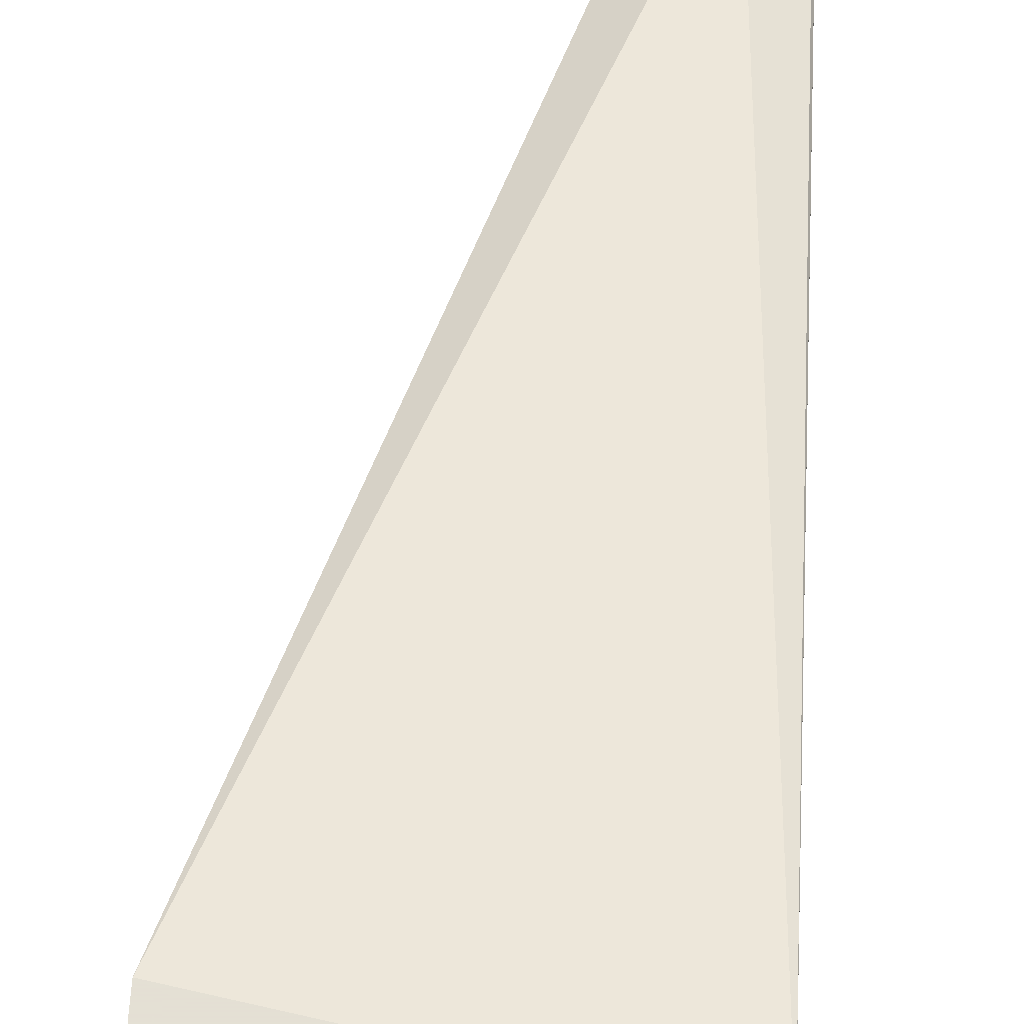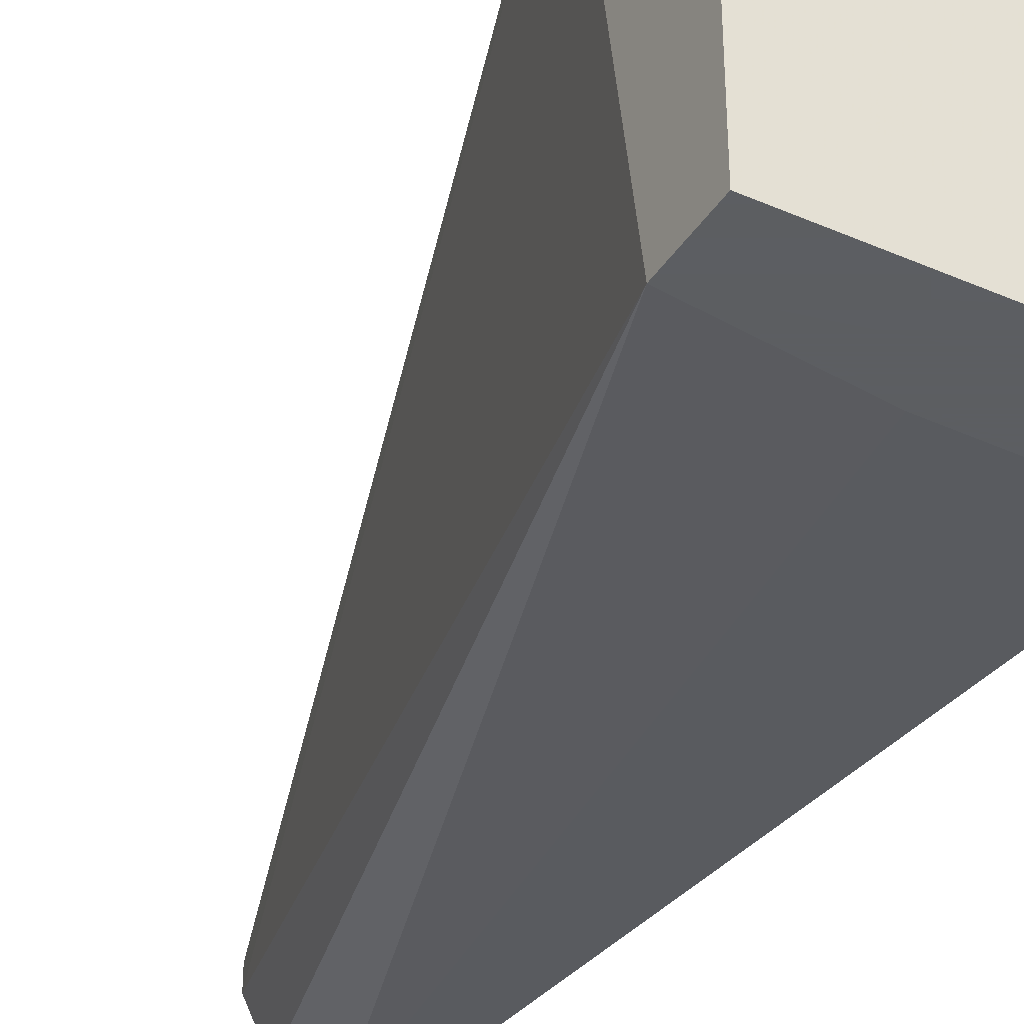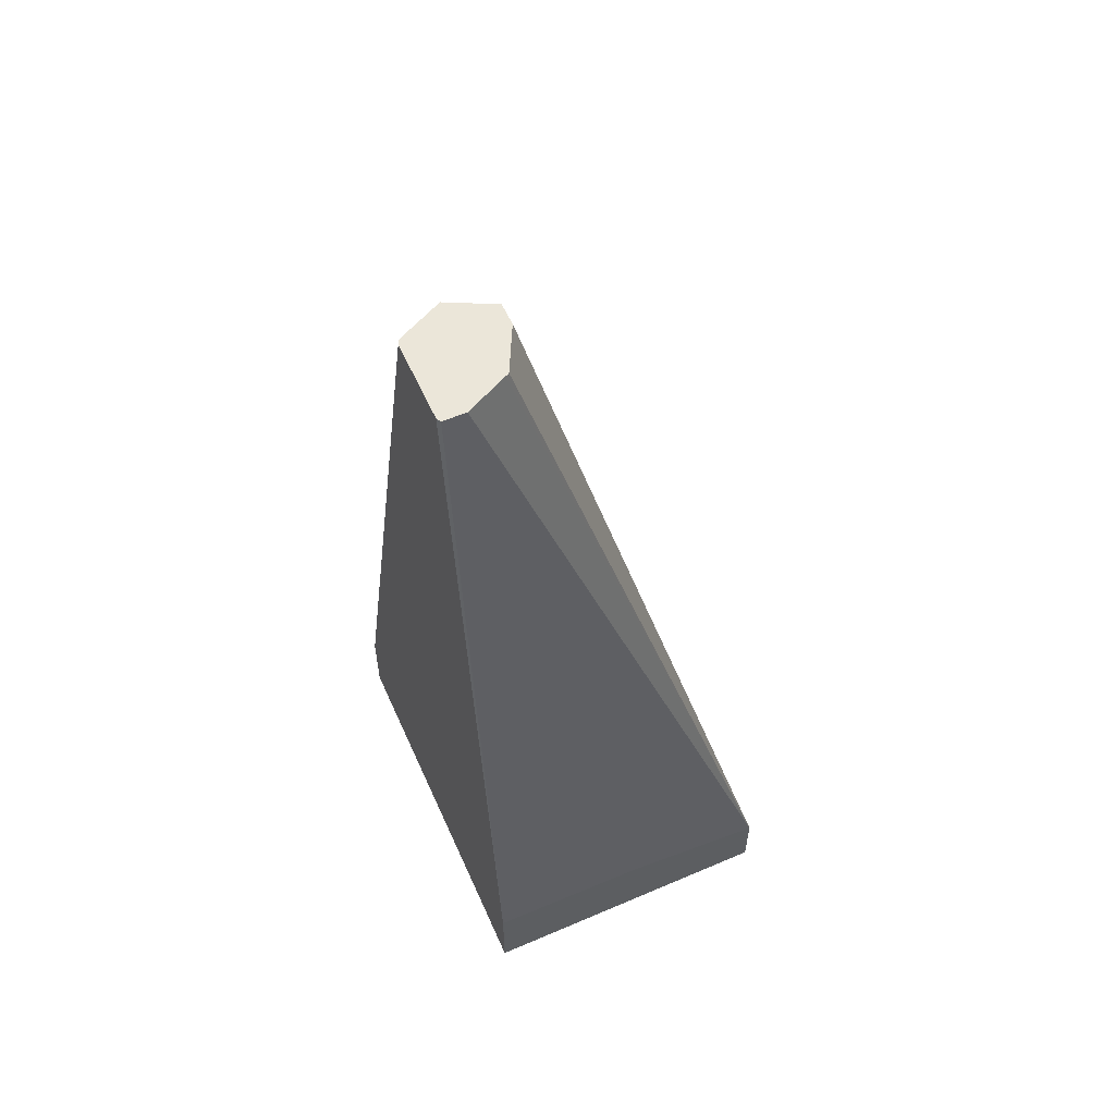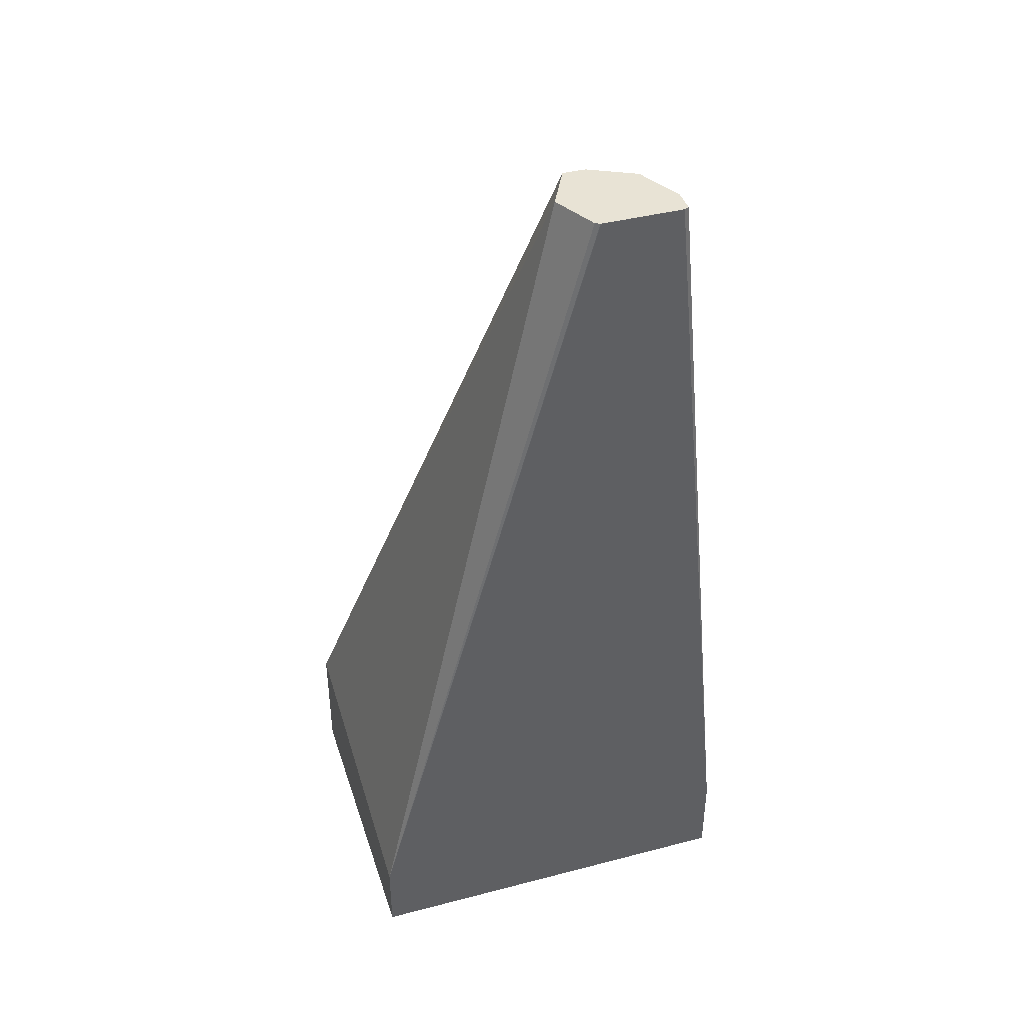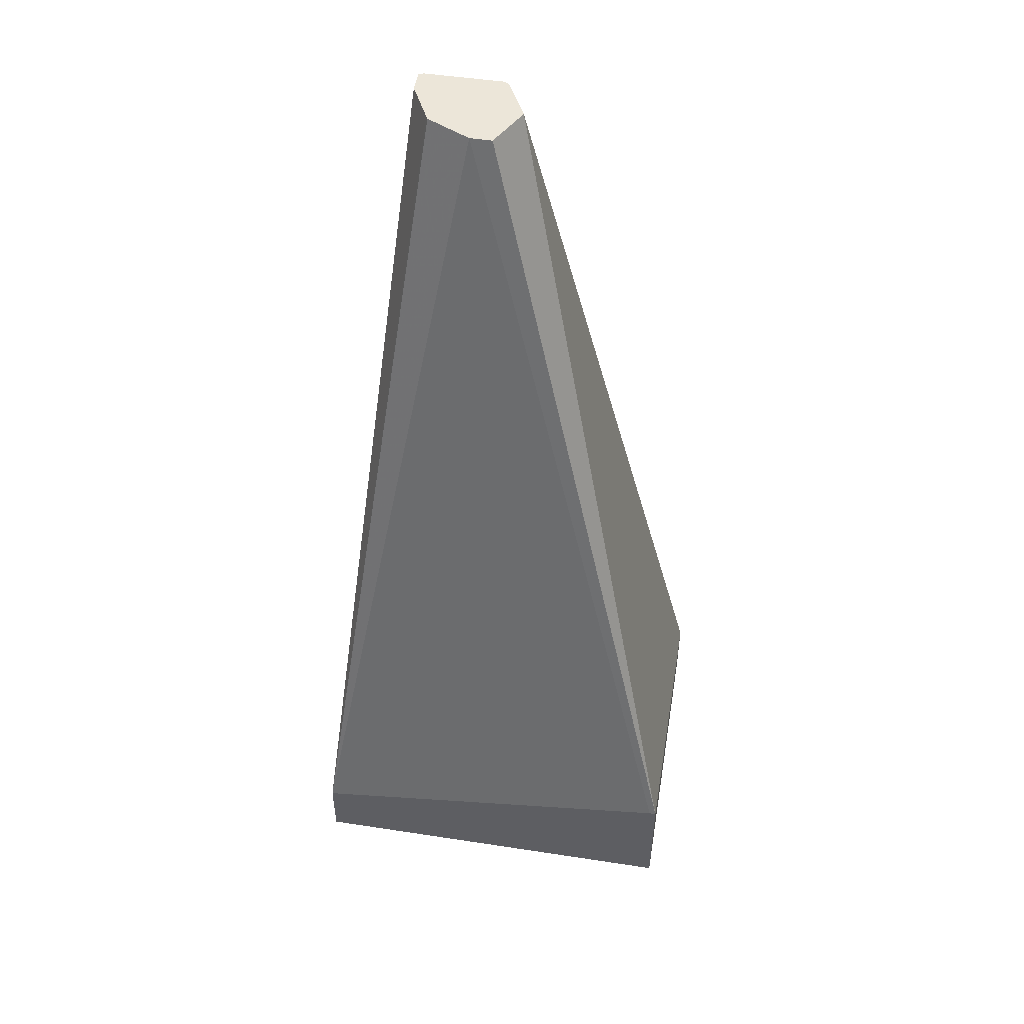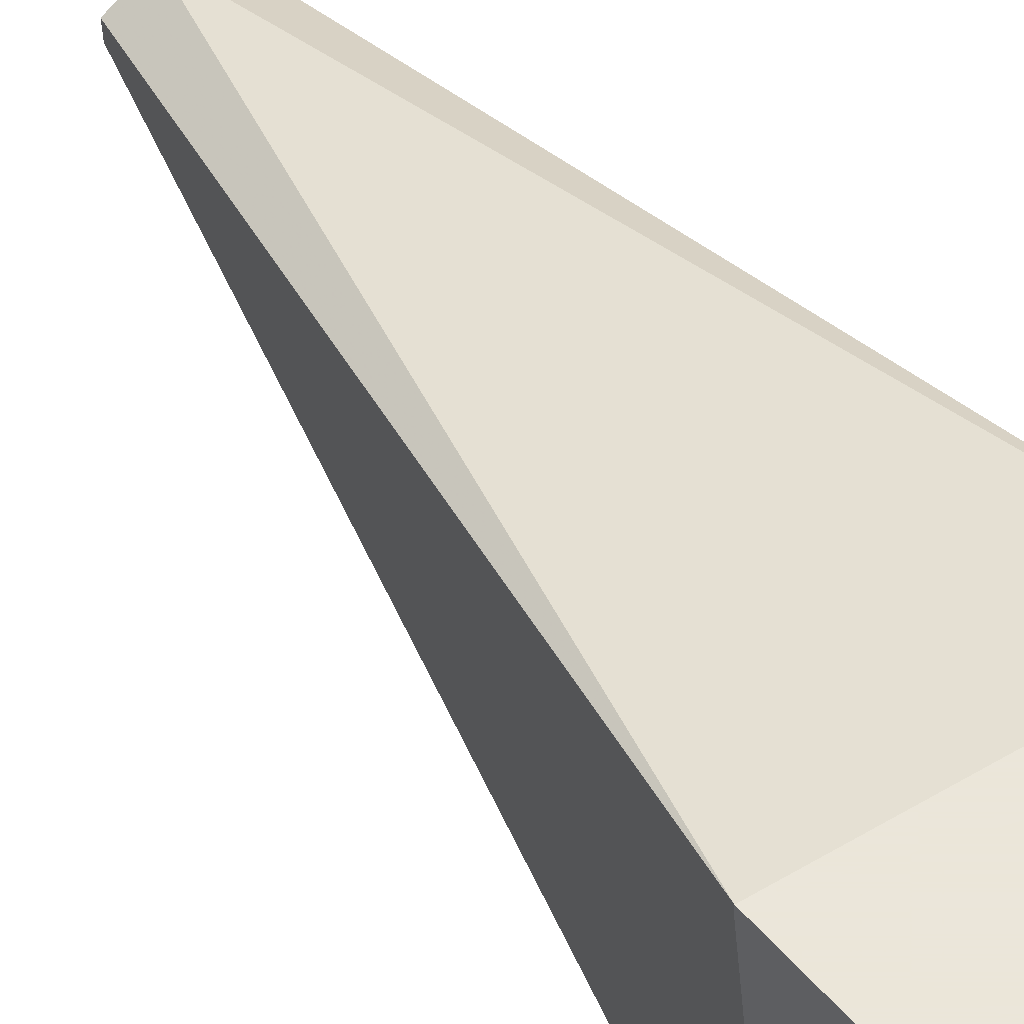
<metadata>
{"format":"obj","ext":"obj","renderer":"f3d","projection":"perspective","resolution":1024,"background":"white","views":[{"elev":66.2,"azim":3.7,"up":"+Z"},{"elev":-37.4,"azim":-29.2,"up":"+Z"},{"elev":57.3,"azim":156.0,"up":"+Y"},{"elev":41.3,"azim":72.5,"up":"+Y"},{"elev":49.5,"azim":-80.4,"up":"+Y"},{"elev":55.0,"azim":-40.6,"up":"+Z"}]}
</metadata>
<code>
v -0.1028 -0.9258 0.127
v -0.021 -0.6776 0.06299
v -0.02488 -0.6776 0.06105
v -0.035 -0.6776 0.05598
v -0.1028 -0.9258 0.1249
v -0.1028 -0.9657 0.127
v -0.006249 -0.9416 0.127
v -0.009368 -0.6776 0.05717
v -0.035 -0.6776 0.04898
v -0.1028 -0.9446 0.00314
v -0.1028 -0.9657 0.00314
v -0.006249 -0.9657 0.127
v -0.006249 -0.678 0.05449
v -0.006268 -0.6776 0.05453
v -0.007005 -0.6776 0.05598
v -0.02859 -0.6776 0.03618
v -0.0576 -0.939 0.00314
v -0.02799 -0.6776 0.03499
v -0.02681 -0.6776 0.0344
v -0.014 -0.6776 0.028
v -0.006249 -0.9657 0.00314
v -0.006249 -0.6776 0.0532
v -0.006249 -0.938 0.00314
v -0.007005 -0.6776 0.028
v -0.006249 -0.6776 0.02949
v -0.006457 -0.6776 0.02908
f 7 14 15
f 7 13 14
f 7 22 13
f 7 25 22
f 6 21 12
f 7 21 23
f 7 12 21
f 7 15 8
f 7 23 25
f 9 16 10
f 23 24 26
f 10 23 21
f 10 21 11
f 10 16 18
f 10 18 19
f 10 19 20
f 10 20 17
f 13 22 14
f 17 20 23
f 6 11 21
f 23 26 25
f 10 17 23
f 5 9 10
f 20 24 23
f 2 4 3
f 1 2 3
f 1 3 4
f 1 4 9
f 1 9 5
f 1 5 10
f 1 10 11
f 1 11 6
f 1 12 7
f 1 7 2
f 2 8 15
f 1 6 12
f 2 14 22
f 2 9 4
f 2 16 9
f 2 15 14
f 2 18 16
f 2 19 18
f 2 7 8
f 2 24 20
f 2 26 24
f 2 25 26
f 2 22 25
f 2 20 19

</code>
